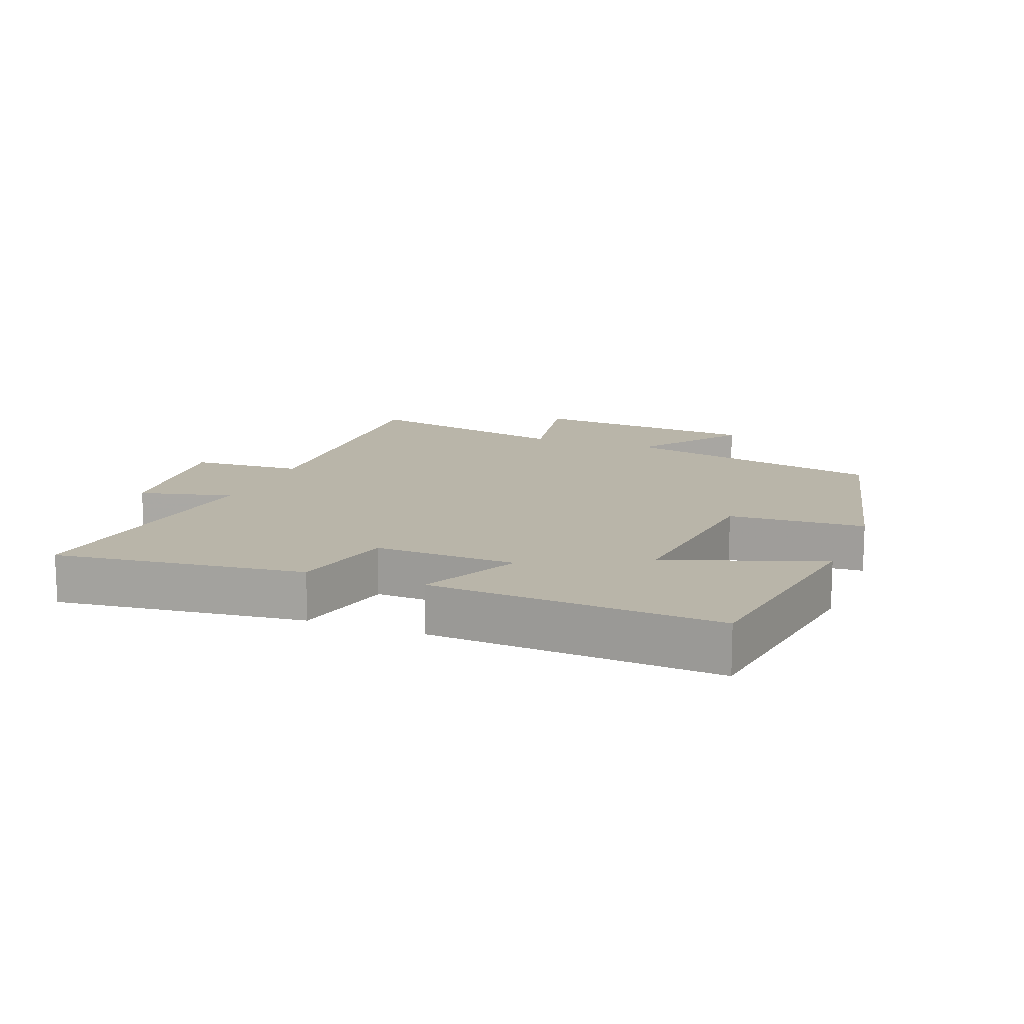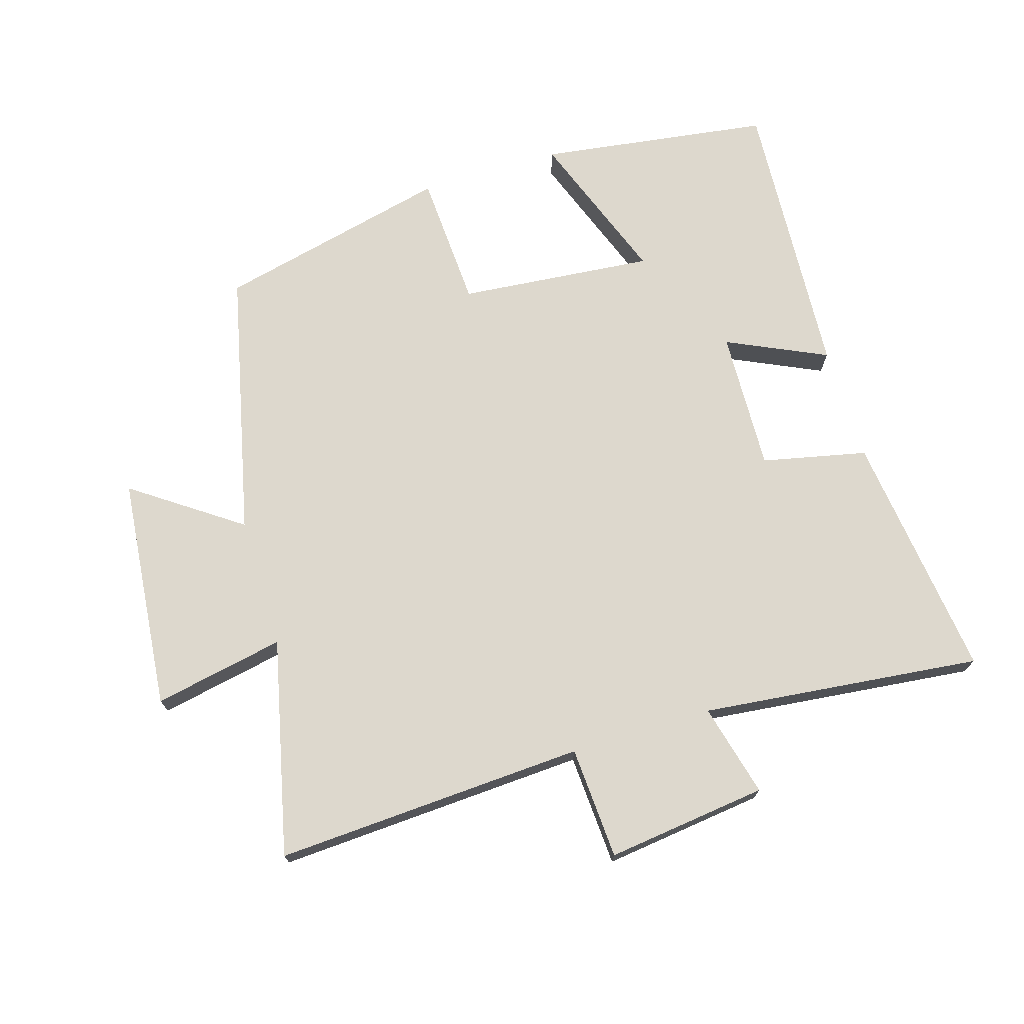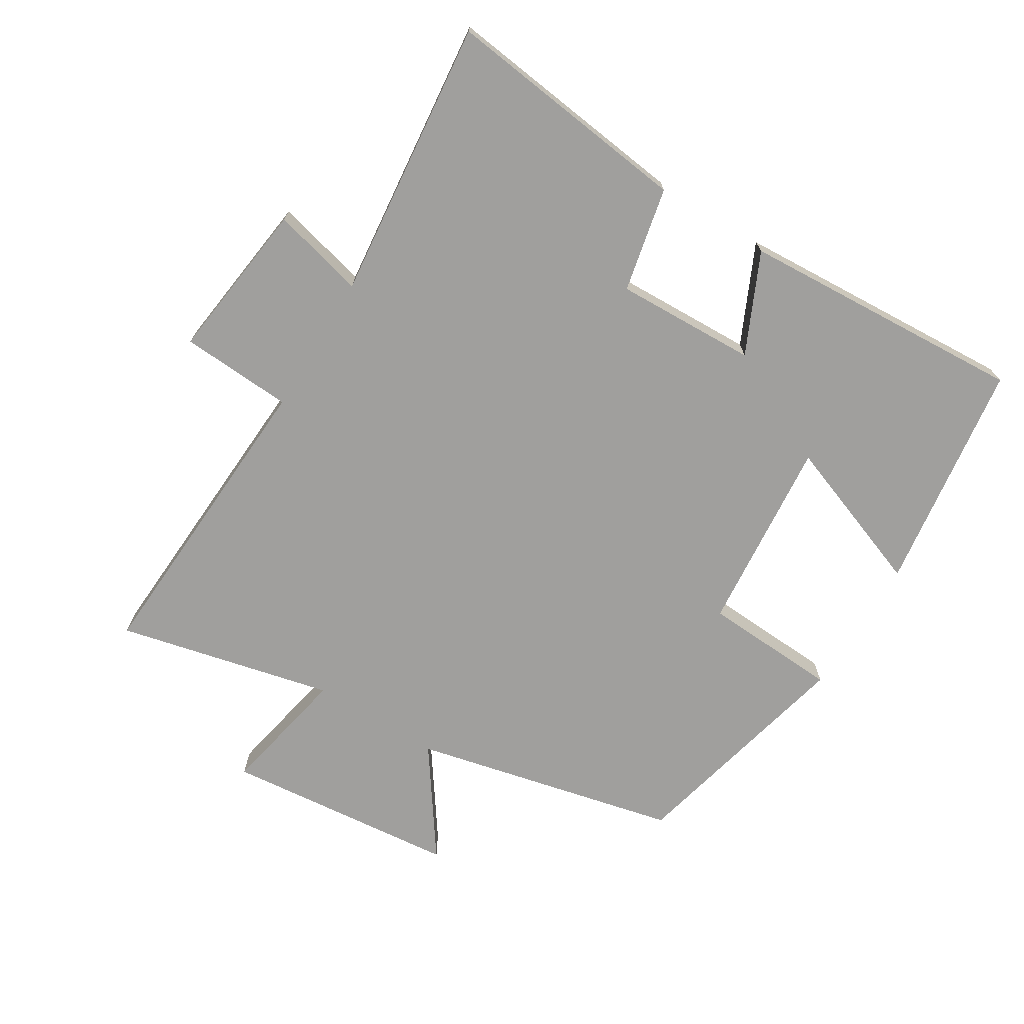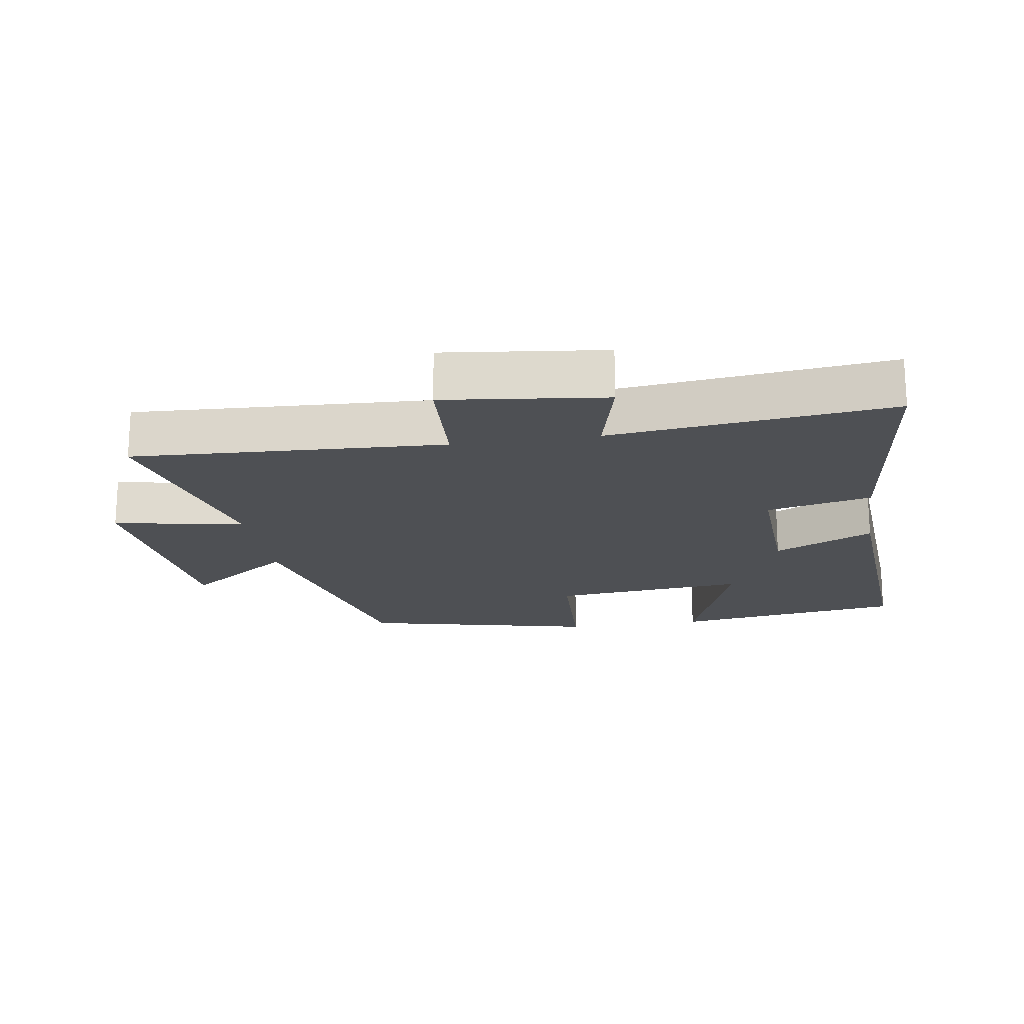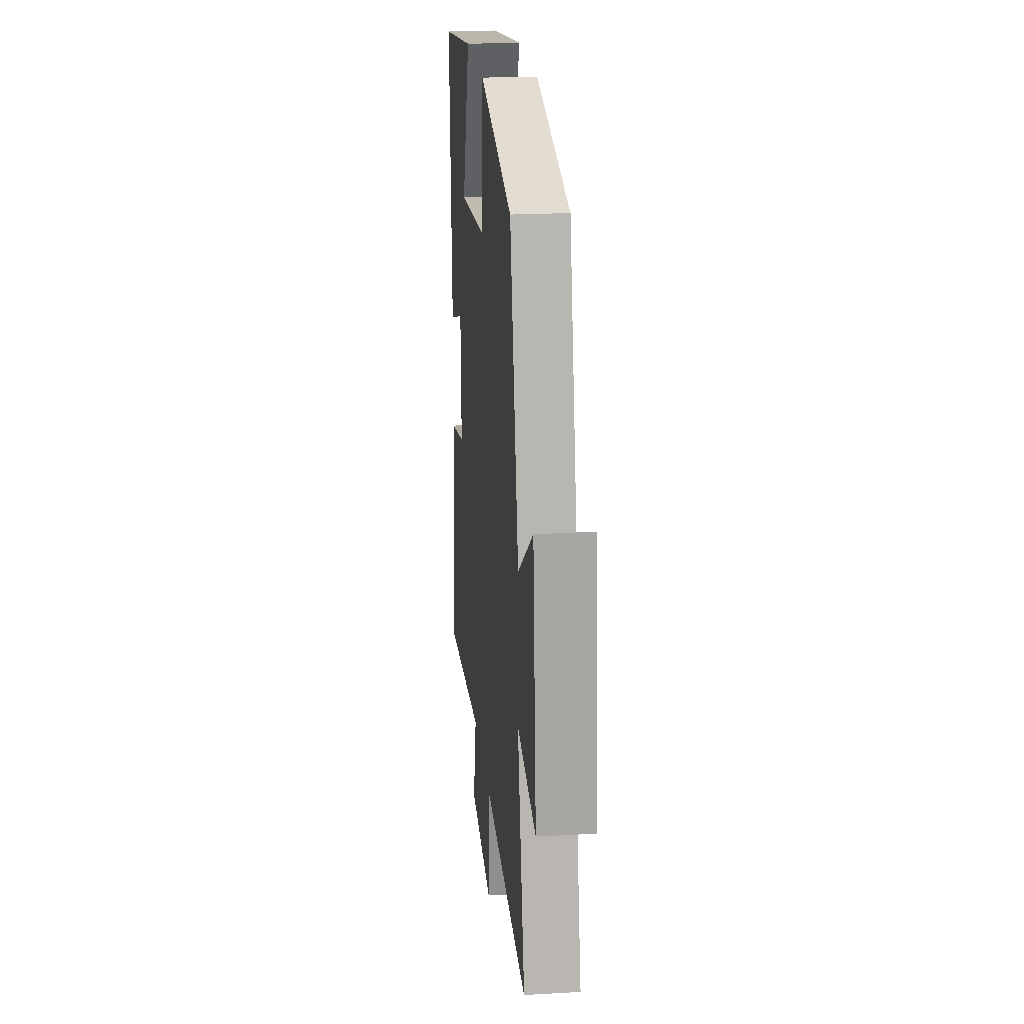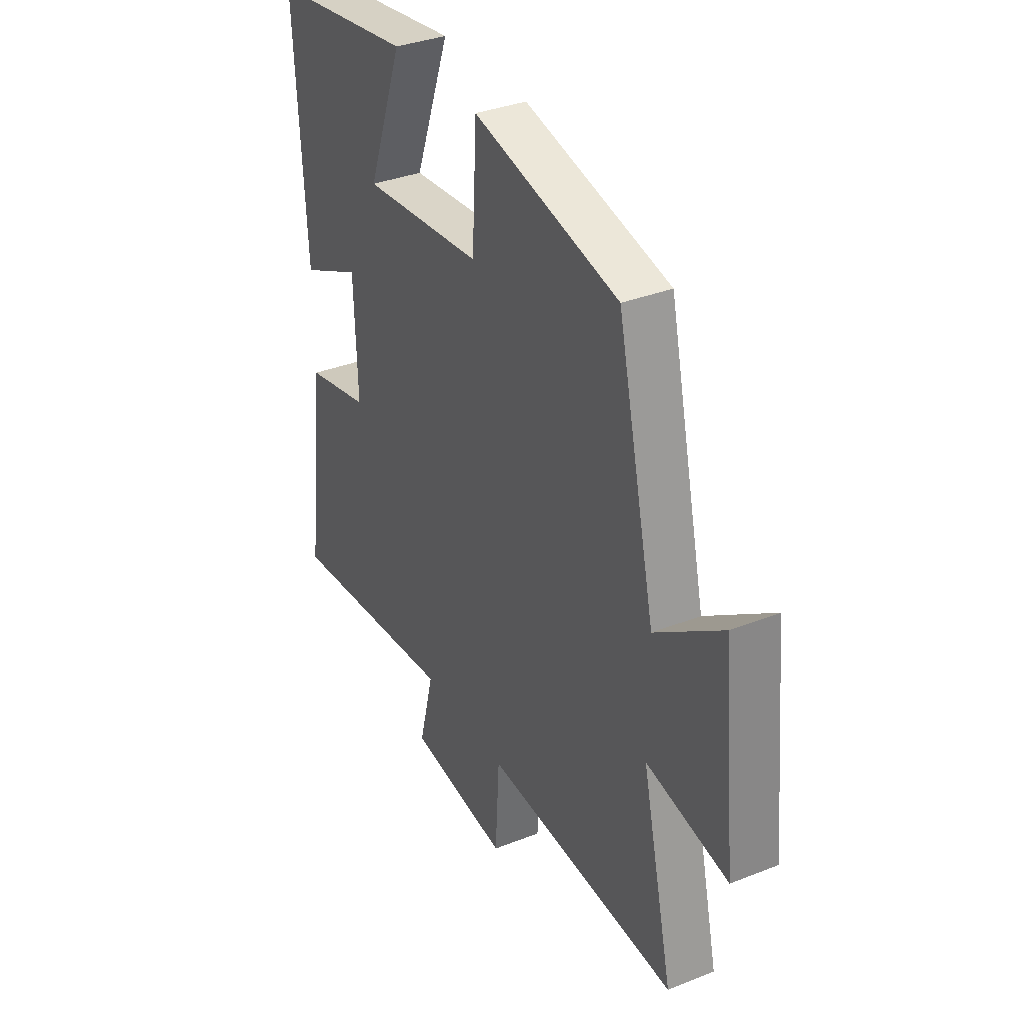
<metadata>
{"format":"obj","ext":"obj","renderer":"f3d","projection":"perspective","resolution":1024,"background":"white","views":[{"elev":13.4,"azim":-68.7,"up":"+Y"},{"elev":72.2,"azim":163.0,"up":"+Y"},{"elev":-71.3,"azim":-121.7,"up":"+Y"},{"elev":-18.8,"azim":-170.9,"up":"+Y"},{"elev":21.9,"azim":84.3,"up":"+Z"},{"elev":34.8,"azim":62.1,"up":"+Z"}]}
</metadata>
<code>
v -0.546 0.07 -0.547
v -0.5 0.07 -0.168
v -0.34 0.07 -0.133
v -0.348 0.07 0.083
v -0.5 0.07 0.012
v -0.527 0.07 0.45
v -0.174 0.07 0.5
v -0.261 0.07 0.264
v 0.037 0.07 0.292
v 0.048 0.07 0.5
v 0.406 0.07 0.416
v 0.5 0.07 0.009
v 0.664 0.07 0.124
v 0.7 0.07 -0.234
v 0.5 0.07 -0.195
v 0.577 0.07 -0.525
v 0.102 0.07 -0.5
v 0.092 0.07 -0.672
v -0.154 0.07 -0.642
v -0.118 0.07 -0.5
v -0.546 0 -0.547
v -0.5 0 -0.168
v -0.34 0 -0.133
v -0.348 0 0.083
v -0.5 0 0.012
v -0.527 0 0.45
v -0.174 0 0.5
v -0.261 0 0.264
v 0.037 0 0.292
v 0.048 0 0.5
v 0.406 0 0.416
v 0.5 0 0.009
v 0.664 0 0.124
v 0.7 0 -0.234
v 0.5 0 -0.195
v 0.577 0 -0.525
v 0.102 0 -0.5
v 0.092 0 -0.672
v -0.154 0 -0.642
v -0.118 0 -0.5
f 17 18 19 20
f 15 16 17
f 15 17 20
f 12 13 14 15
f 11 12 15
f 10 11 15
f 9 10 15
f 8 9 15 20
f 6 7 8
f 5 6 8
f 4 5 8
f 3 4 8 20
f 1 2 3 20
f 40 39 38 37
f 37 36 35
f 40 37 35
f 35 34 33 32
f 35 32 31
f 35 31 30
f 35 30 29
f 40 35 29 28
f 28 27 26
f 28 26 25
f 28 25 24
f 40 28 24 23
f 40 23 22 21
f 1 21 22 2
f 2 22 23 3
f 3 23 24 4
f 4 24 25 5
f 5 25 26 6
f 6 26 27 7
f 7 27 28 8
f 8 28 29 9
f 9 29 30 10
f 10 30 31 11
f 11 31 32 12
f 12 32 33 13
f 13 33 34 14
f 14 34 35 15
f 15 35 36 16
f 16 36 37 17
f 17 37 38 18
f 18 38 39 19
f 19 39 40 20
f 20 40 21 1

</code>
